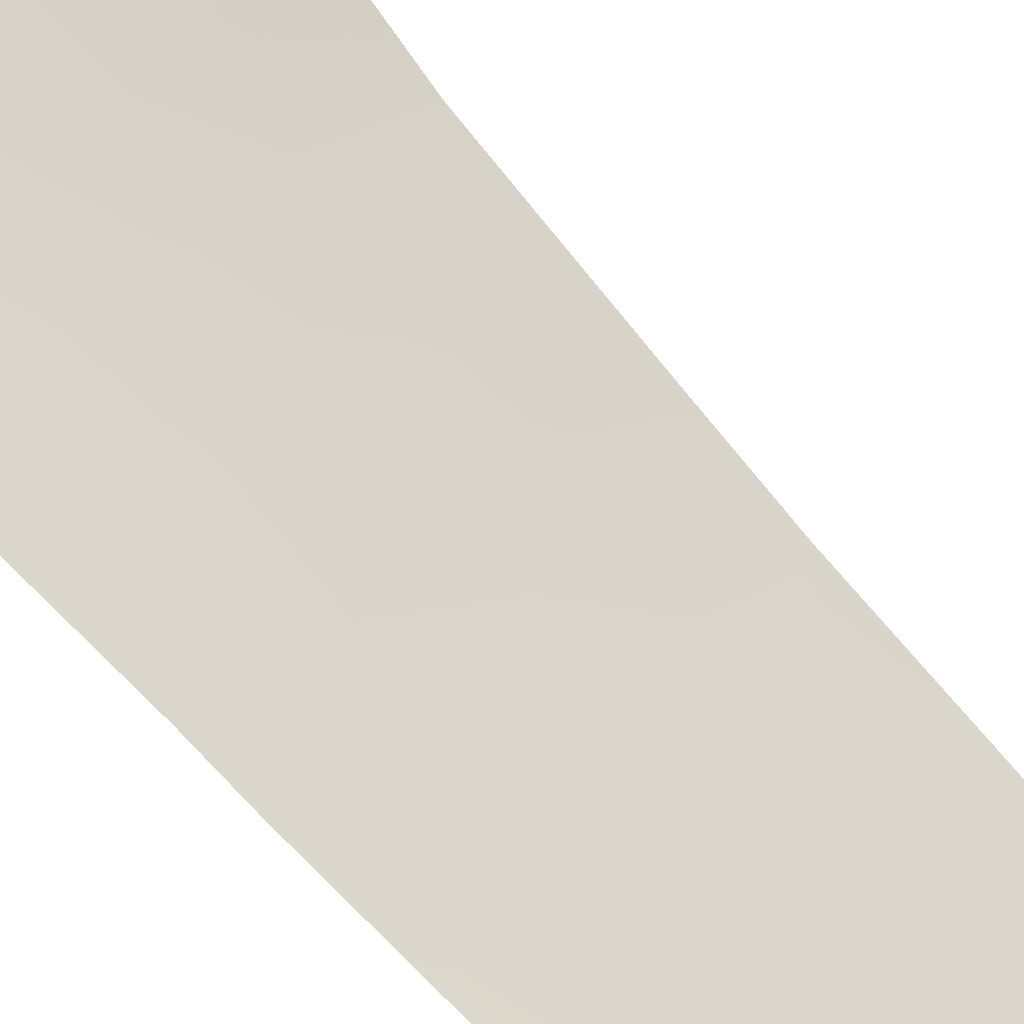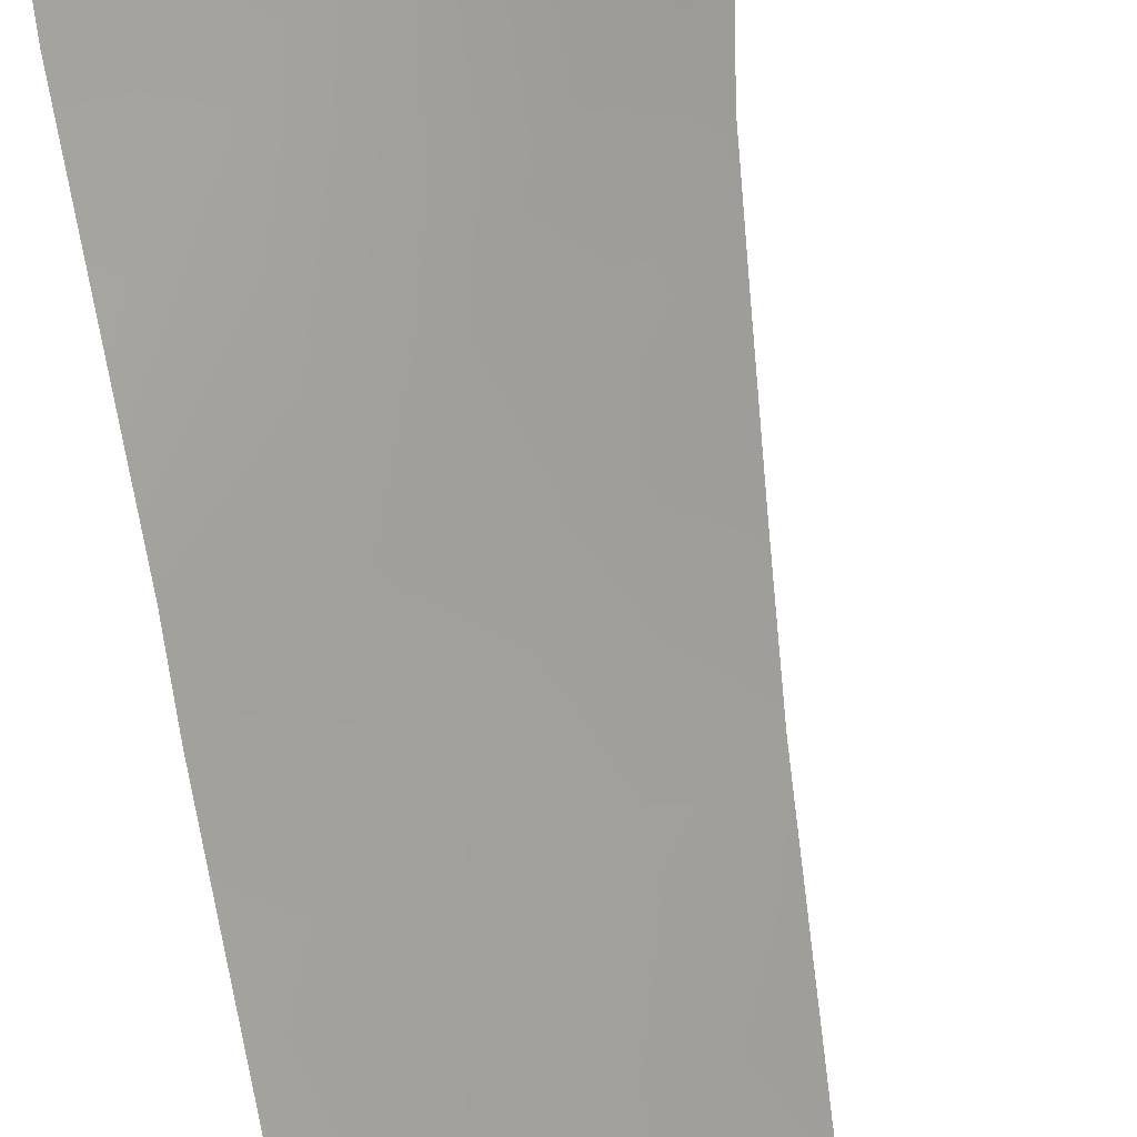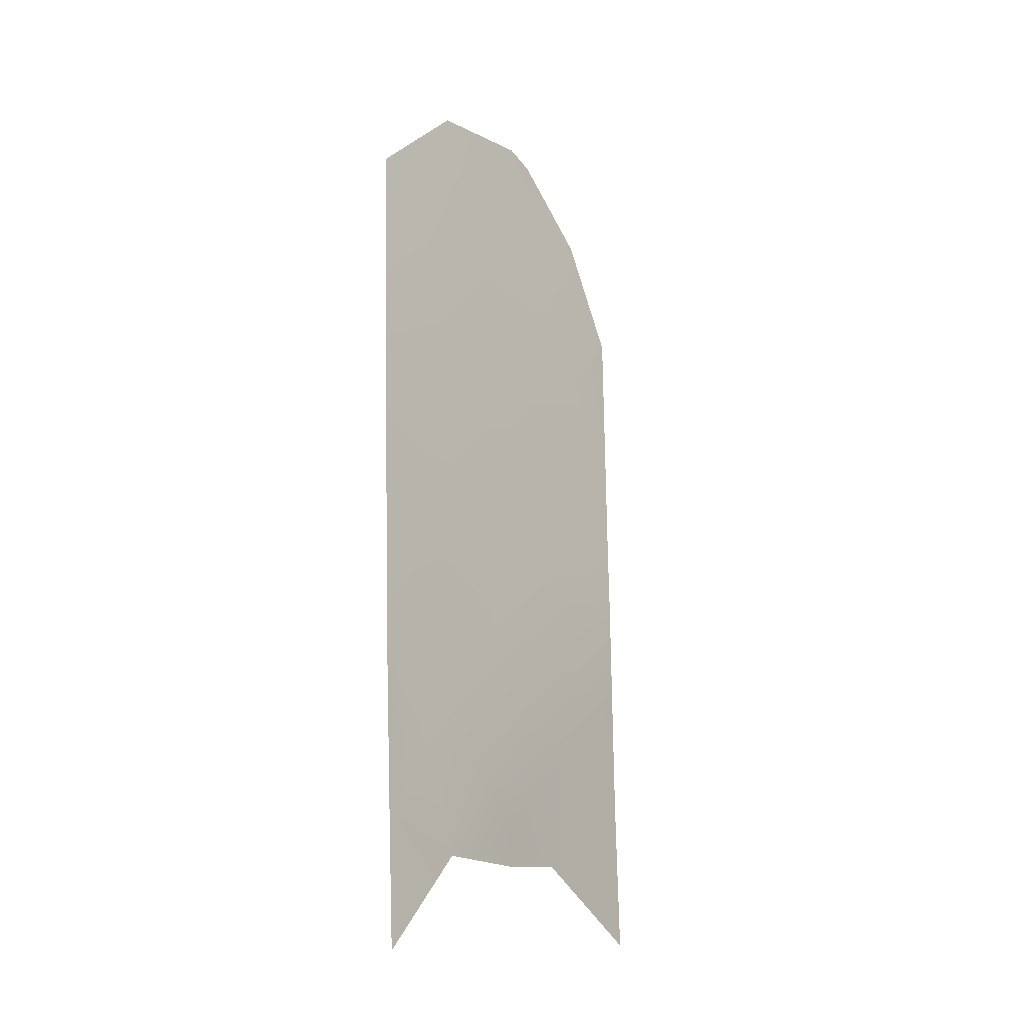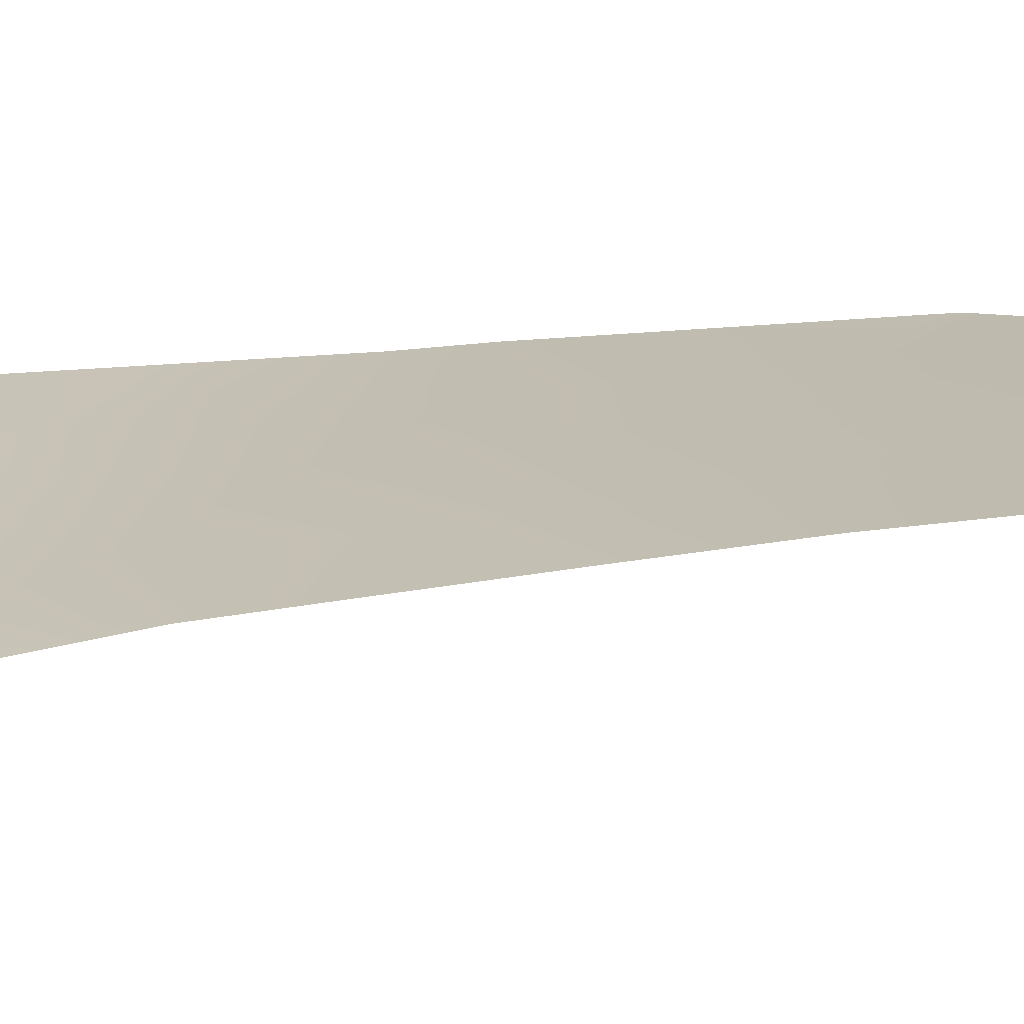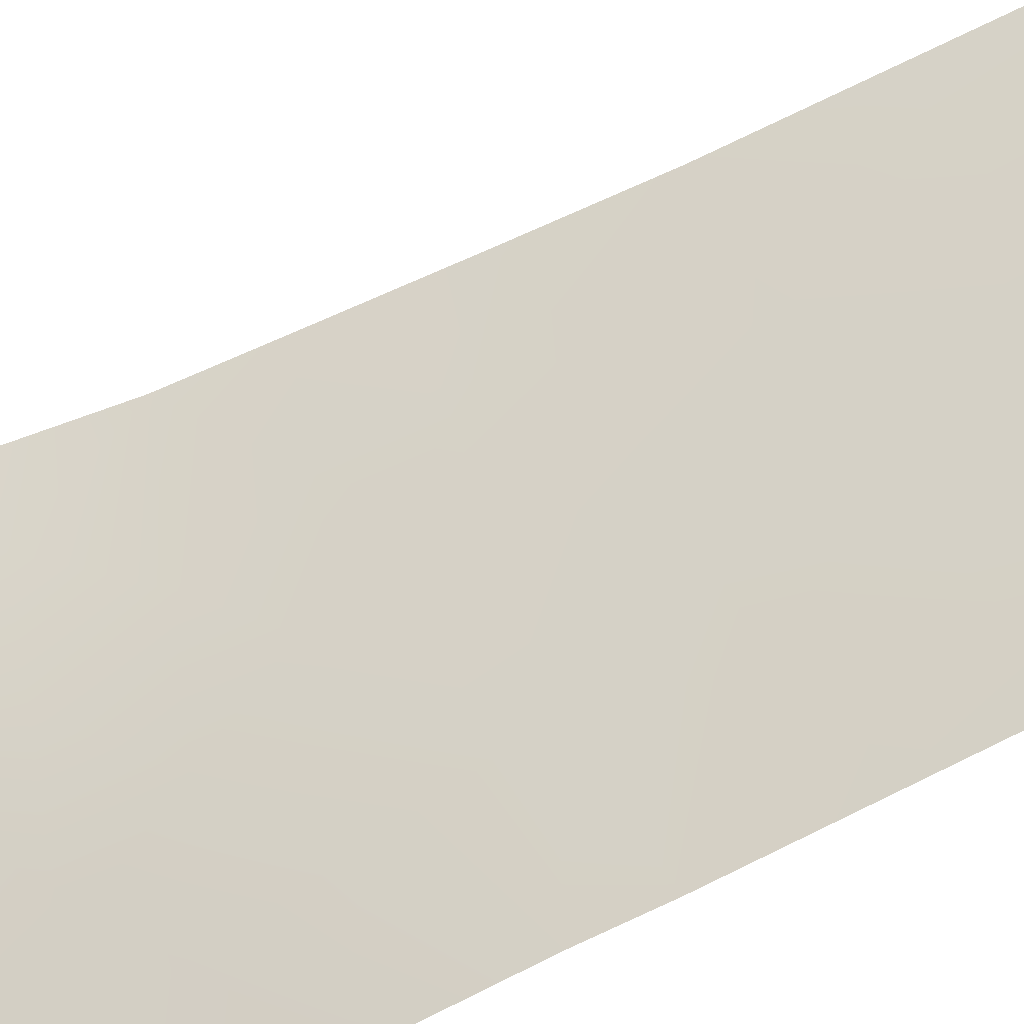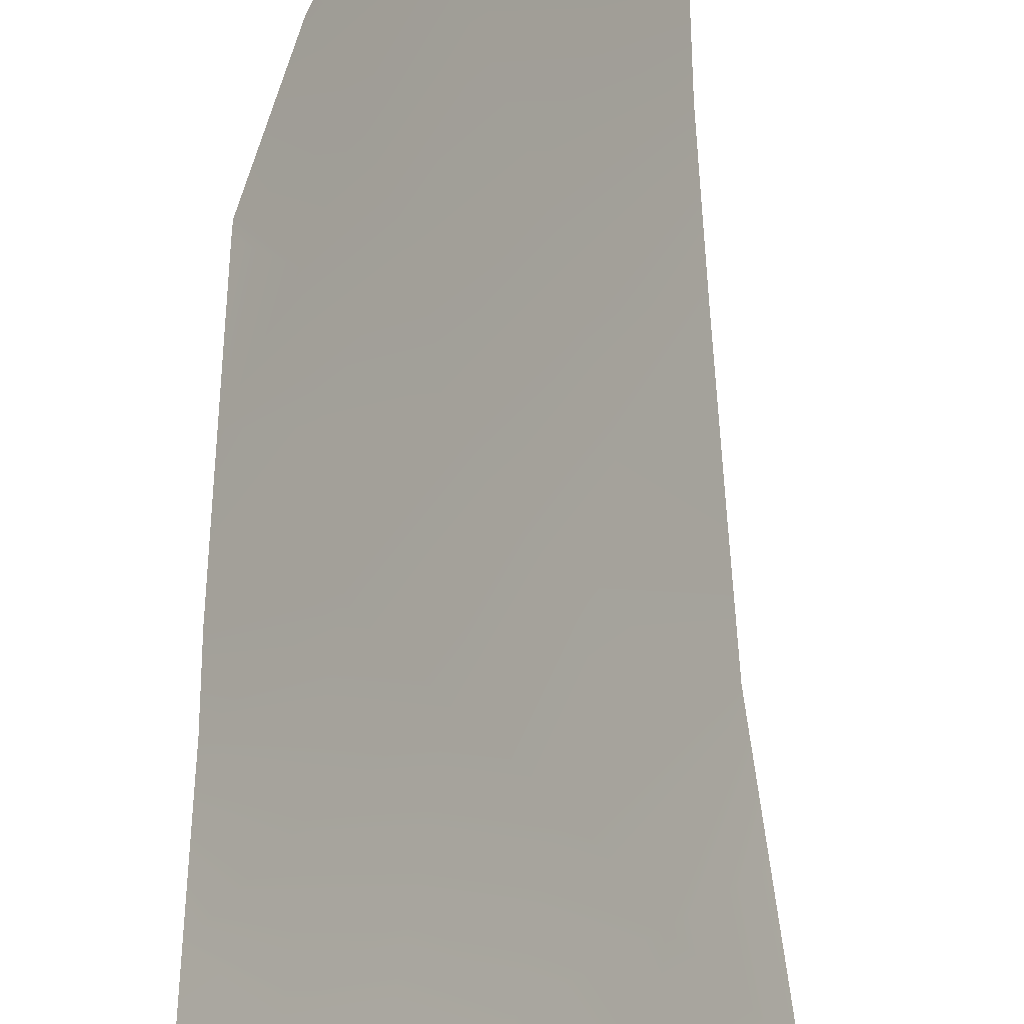
<metadata>
{"format":"obj","ext":"obj","renderer":"f3d","projection":"perspective","resolution":1024,"background":"white","views":[{"elev":-78.7,"azim":-132.5,"up":"+Y"},{"elev":-72.6,"azim":-167.0,"up":"+Y"},{"elev":-12.8,"azim":-101.6,"up":"+Z"},{"elev":67.0,"azim":-90.5,"up":"+Y"},{"elev":-72.0,"azim":-58.5,"up":"+Y"},{"elev":62.0,"azim":-174.9,"up":"+Y"}]}
</metadata>
<code>
v 39.59 100 -30.16
v 38.07 101.3 -34.67
v 37.23 103 -28.94
v 39.39 100 -33.26
v 39.25 100 -35.65
v 36.59 103 -34.15
v 36.87 103 -32.13
v 37.02 103 -31.03
v 39.44 100 -32.62
v 36.23 103 -35.89
v 37.83 101.9 -32.75
v 38.48 101.3 -30.89
v 37.24 103 -28.83
v 37.31 102.9 -28.75
v 38.25 101 -36.32
v 39.6 100 -30.03
v 39.29 100.5 -28.91
v 38.84 101.1 -28.11
v 38.66 101.3 -27.97
v 35.95 103 -37.16
v 36.89 102.3 -36.27
v 37.95 102.2 -27.99
v 39.1 100 -37.15
v 37.57 102.5 -29.61
v 38.04 102 -28.79
v 37.13 103 -29.98
v 37.99 101.6 -33.69
v 38.68 100.7 -33.99
v 37.5 101.8 -35.35
v 38.16 101.1 -35.56
v 37.38 102.1 -34.41
v 36.84 102.6 -35.17
v 37.29 102.3 -33.49
v 37.26 102.5 -32.7
v 37.5 102.3 -31.91
v 39.32 100 -34.45
v 38.7 100.6 -35.06
v 36.41 103 -35.02
v 38.89 100.7 -31.74
v 38.18 101.5 -31.87
v 38.64 100.9 -32.85
v 36.42 102.6 -36.72
v 36.71 103 -33.32
v 37.7 101.5 -36
v 37.68 101.5 -36.35
v 38.71 100.5 -35.96
v 38.68 100.5 -36.74
v 39.18 100 -36.4
v 39.52 100 -31.39
v 37.78 102.1 -30.95
v 39.11 100.5 -30.65
v 38.86 100.9 -29.91
v 38.62 101.3 -28.94
v 38.17 101.8 -29.9
v 37.55 102.4 -30.36
f 3 14 13
f 41 27 28
f 29 44 30
f 29 31 32
f 31 27 33
f 34 35 7
f 36 28 37
f 6 38 32
f 39 40 41
f 43 33 34
f 3 24 14
f 44 21 45
f 30 46 37
f 46 47 48
f 51 39 49
f 40 50 35
f 8 50 55
f 4 41 28
f 41 11 27
f 28 27 2
f 2 29 30
f 29 21 44
f 30 44 15
f 21 29 32
f 29 2 31
f 32 31 6
f 6 31 33
f 31 2 27
f 33 27 11
f 34 11 35
f 7 35 8
f 5 36 37
f 36 4 28
f 37 28 2
f 19 53 18
f 1 16 51
f 10 32 38
f 32 10 21
f 9 39 41
f 39 12 40
f 41 40 11
f 9 41 4
f 42 10 20
f 42 21 10
f 7 43 34
f 43 6 33
f 34 33 11
f 12 51 52
f 25 22 14
f 45 15 44
f 2 30 37
f 30 15 46
f 37 46 5
f 5 46 48
f 46 15 47
f 48 47 23
f 1 51 49
f 51 12 39
f 49 39 9
f 11 40 35
f 40 12 50
f 35 50 8
f 26 24 3
f 52 16 17
f 52 51 16
f 25 54 53
f 54 24 55
f 12 54 50
f 22 25 19
f 53 17 18
f 17 53 52
f 25 53 19
f 54 25 24
f 12 52 54
f 54 52 53
f 24 25 14
f 8 55 26
f 26 55 24
f 54 55 50

</code>
